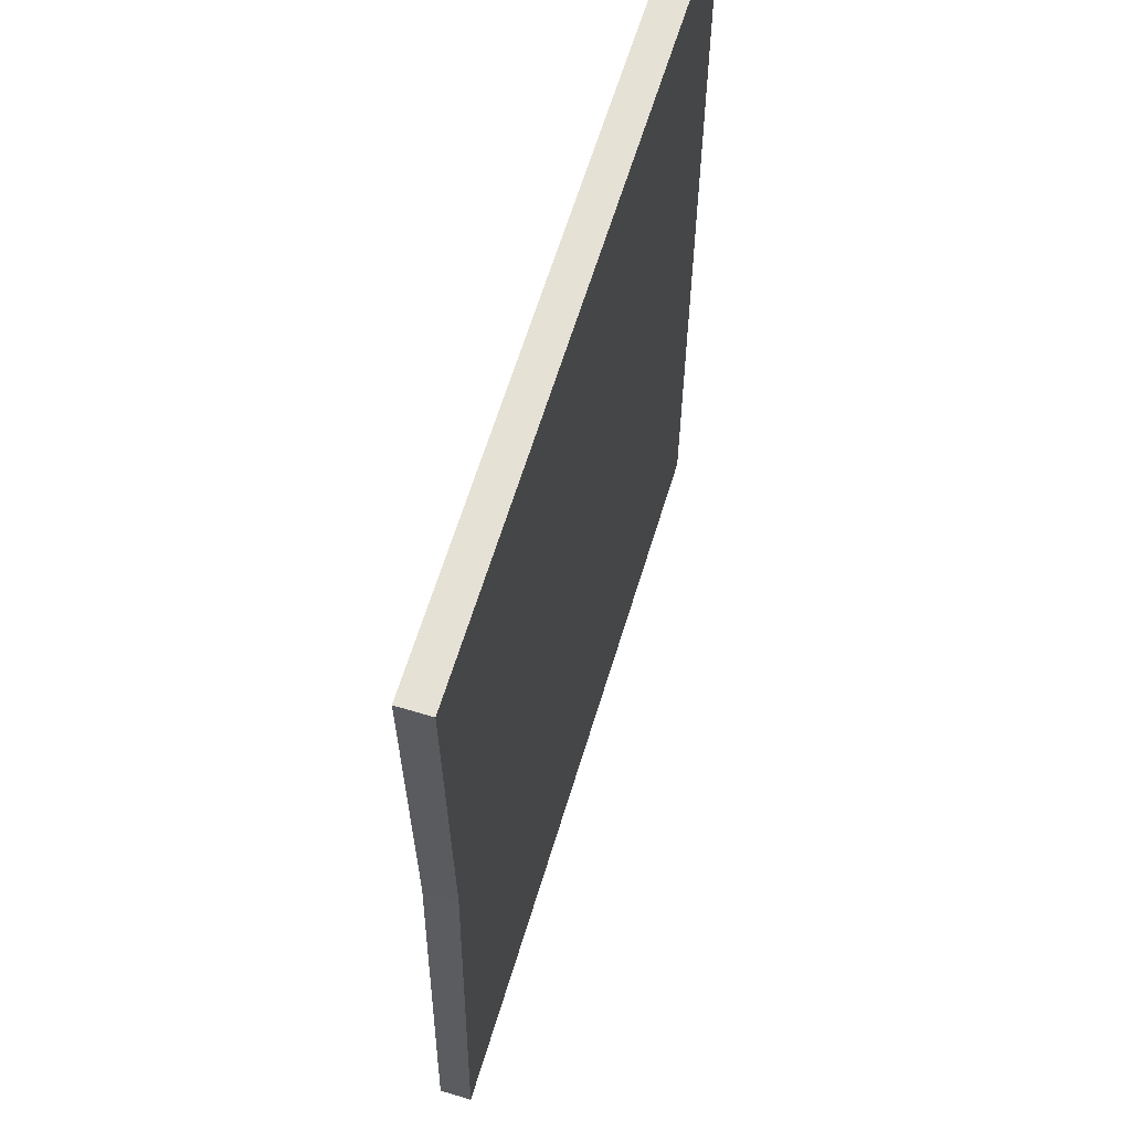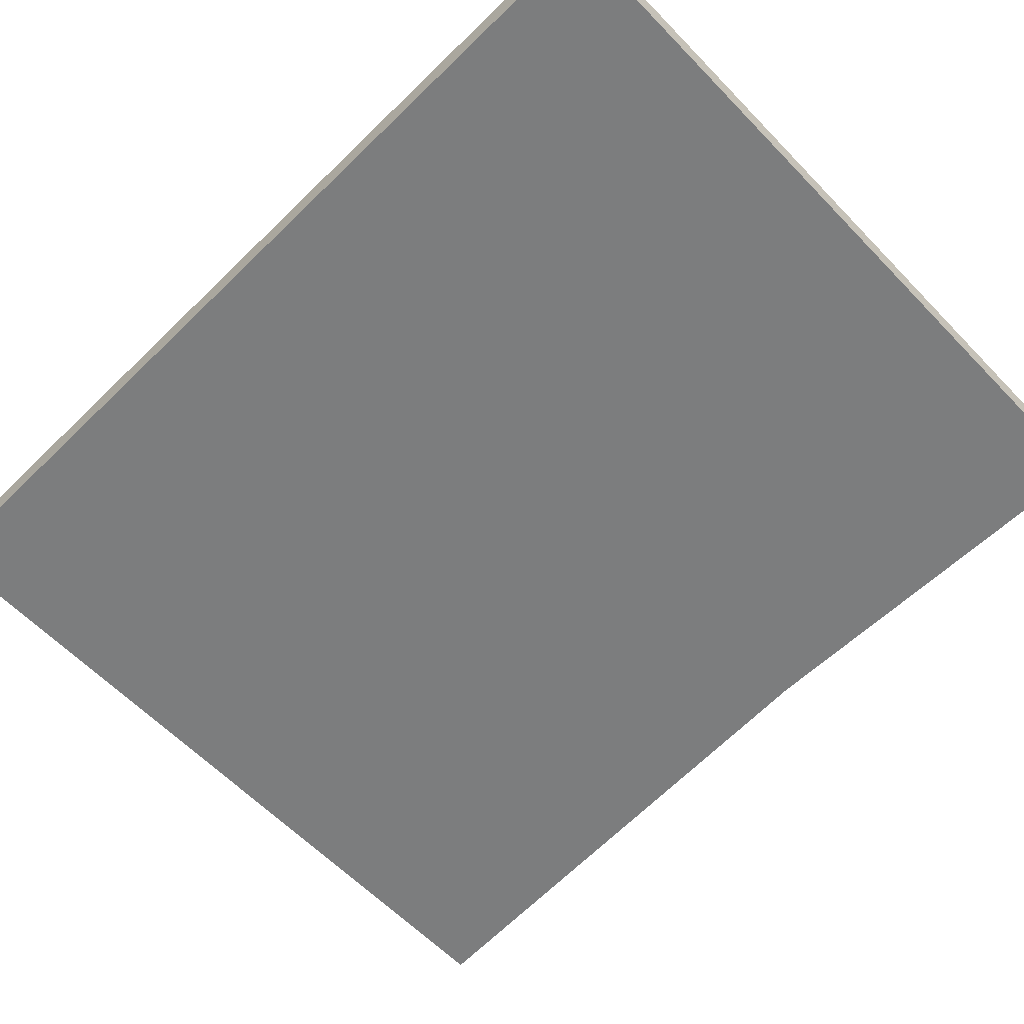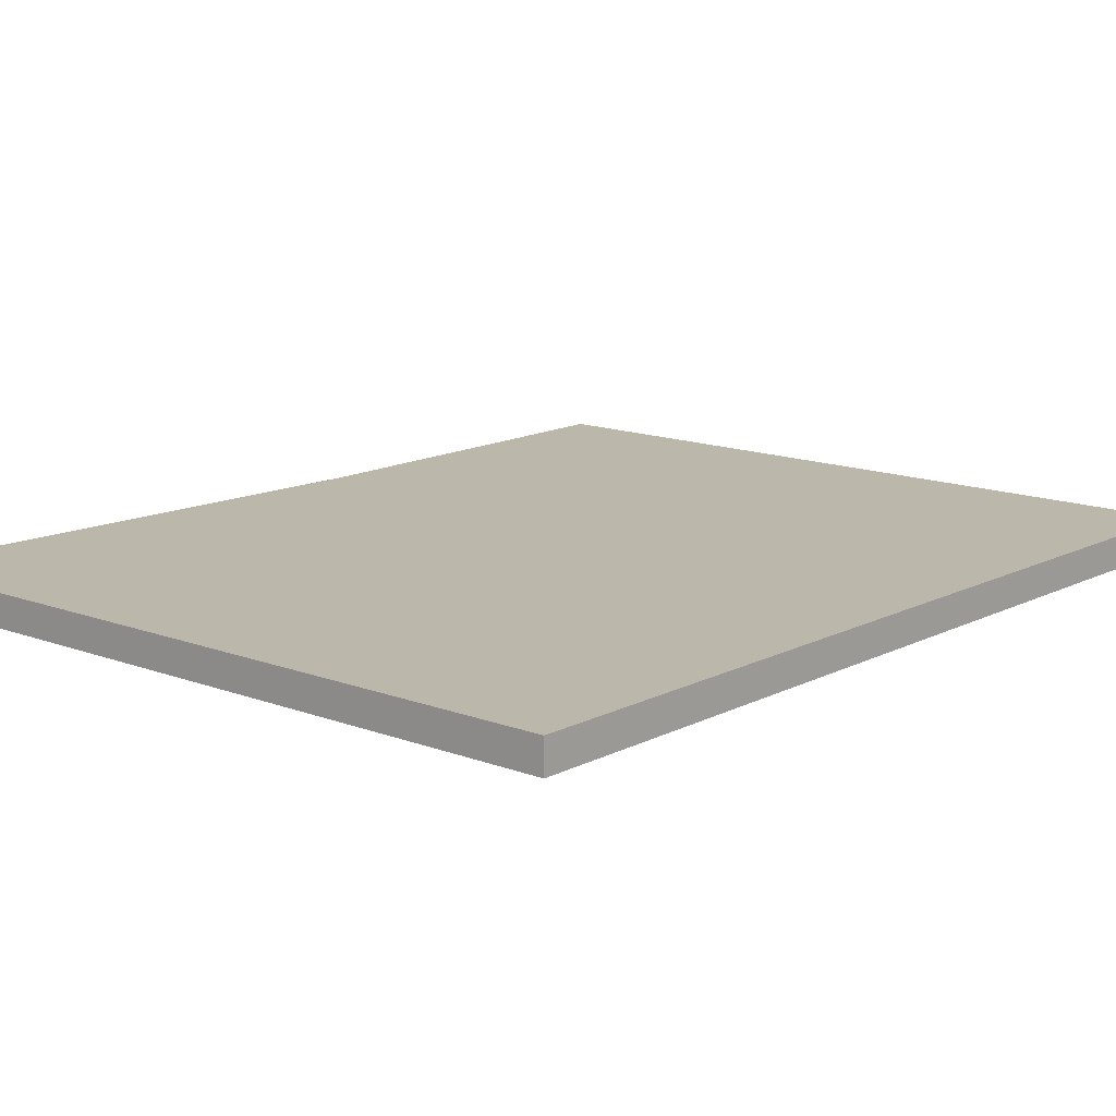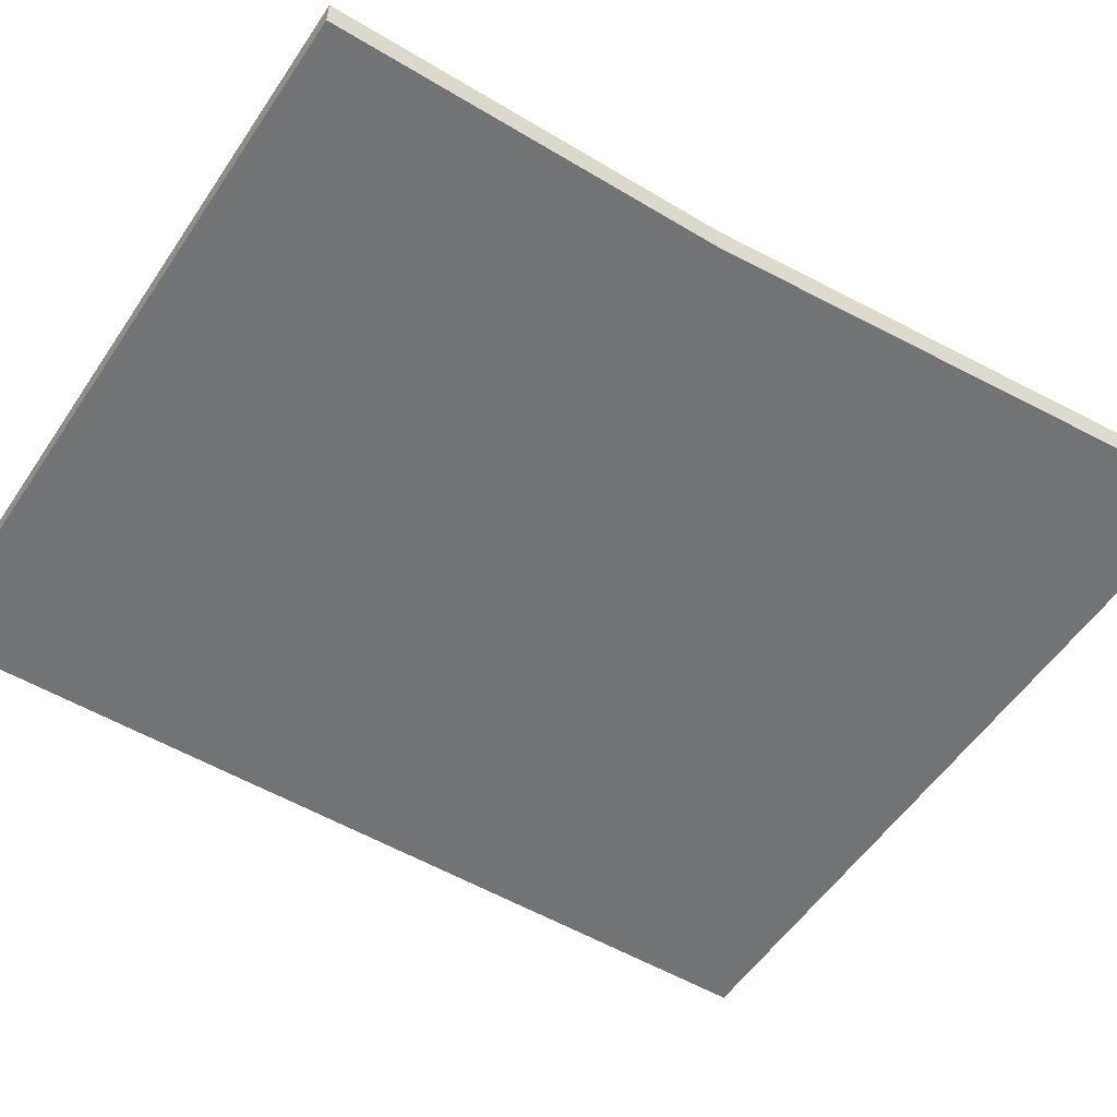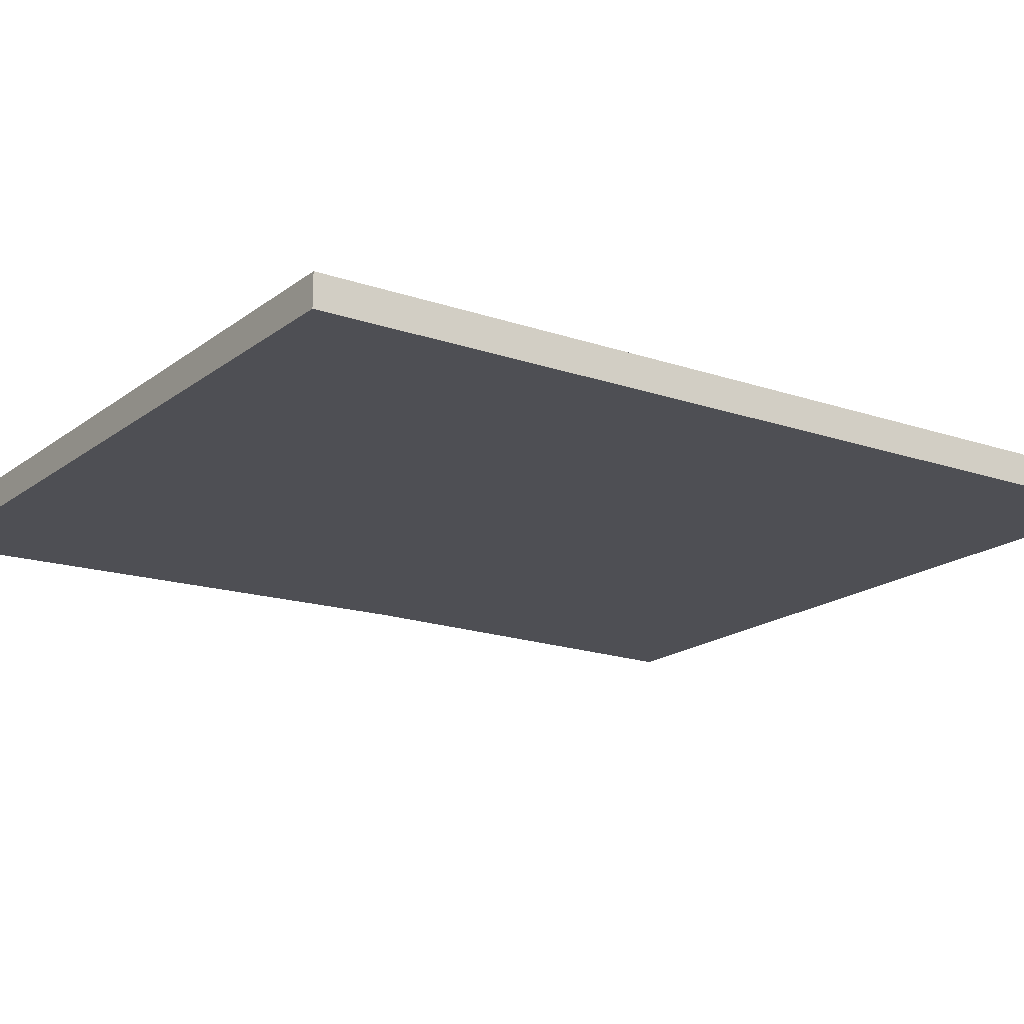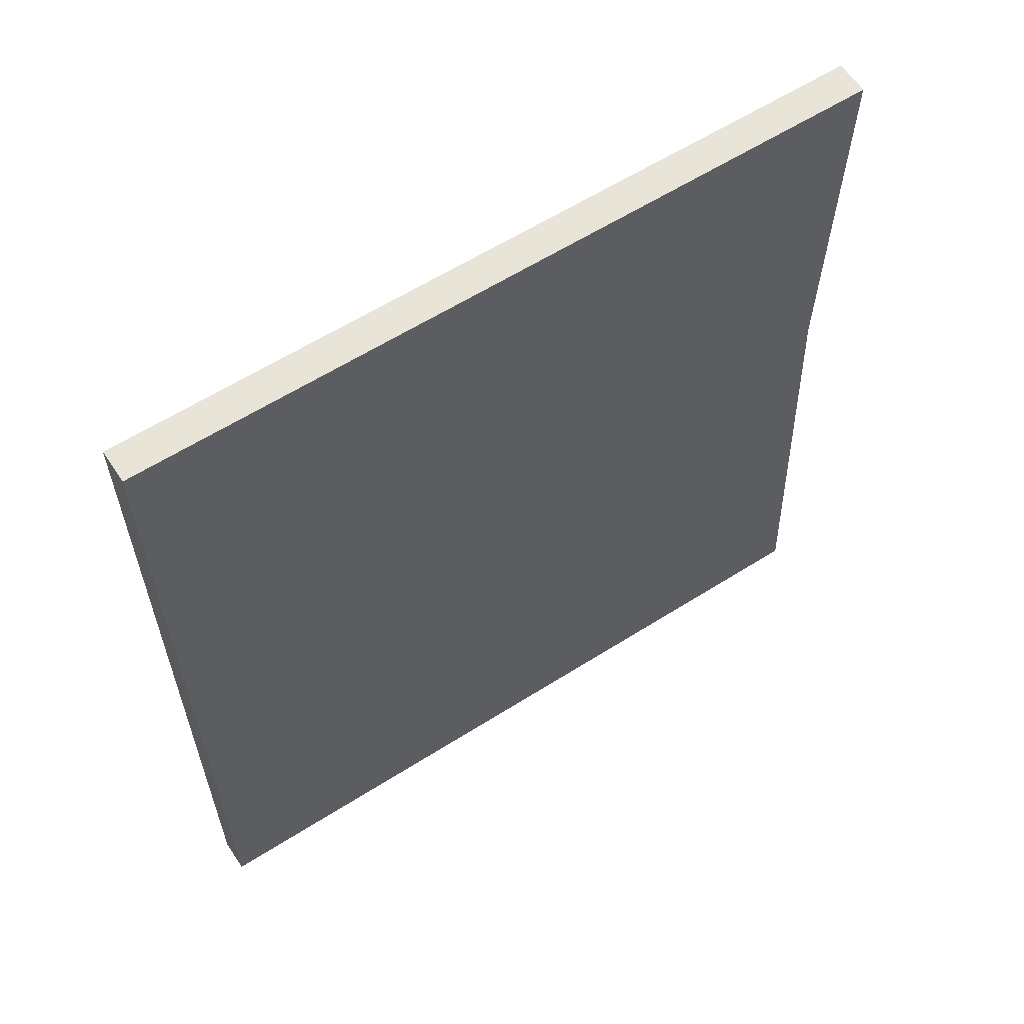
<metadata>
{"format":"obj","ext":"obj","renderer":"f3d","projection":"perspective","resolution":1024,"background":"white","views":[{"elev":62.4,"azim":107.1,"up":"+Z"},{"elev":-59.0,"azim":-44.7,"up":"+Y"},{"elev":14.2,"azim":-138.0,"up":"+Y"},{"elev":-55.7,"azim":58.6,"up":"+Y"},{"elev":-18.4,"azim":-123.2,"up":"+Y"},{"elev":61.8,"azim":-33.6,"up":"+Z"}]}
</metadata>
<code>
v -4 0.5 5
v 7.484 0.5 4.591
v -4 1 5
v 7.484 1 4.591
v 7.755 0.5 -9.483
v -4 0.5 -9
v 7.755 1 -9.483
v -4 1 -9
v 7.484 0.5 4.591
v 7.394 0.5 -1.384
v 7.394 1 -1.384
v 7.484 1 4.591
v 7.394 0.5 -1.384
v 7.755 0.5 -9.483
v 7.755 1 -9.483
v 7.394 1 -1.384
v -4 1 -9
v -4 0.5 -1
v -4 1 -1
v -4 0.5 -9
v -4 0.5 5
v -4 1 5
v 7.394 1 -1.384
v -4 1 -1
v -4 1 5
v 7.484 1 4.591
v 7.755 1 -9.483
v -4 1 -9
v -4 0.5 -1
v 7.755 0.5 -9.483
v 7.394 0.5 -1.384
v -4 0.5 -9
v -4 0.5 5
v 7.484 0.5 4.591
g submesh0
f 1 2 3
f 2 4 3
f 5 6 7
f 6 8 7
f 9 10 11
f 12 9 11
f 13 14 15
f 16 13 15
f 17 18 19
f 17 20 18
f 19 21 22
f 19 18 21
f 23 24 25
f 26 23 25
f 27 28 24
f 23 27 24
f 29 30 31
f 29 32 30
f 33 31 34
f 33 29 31

</code>
